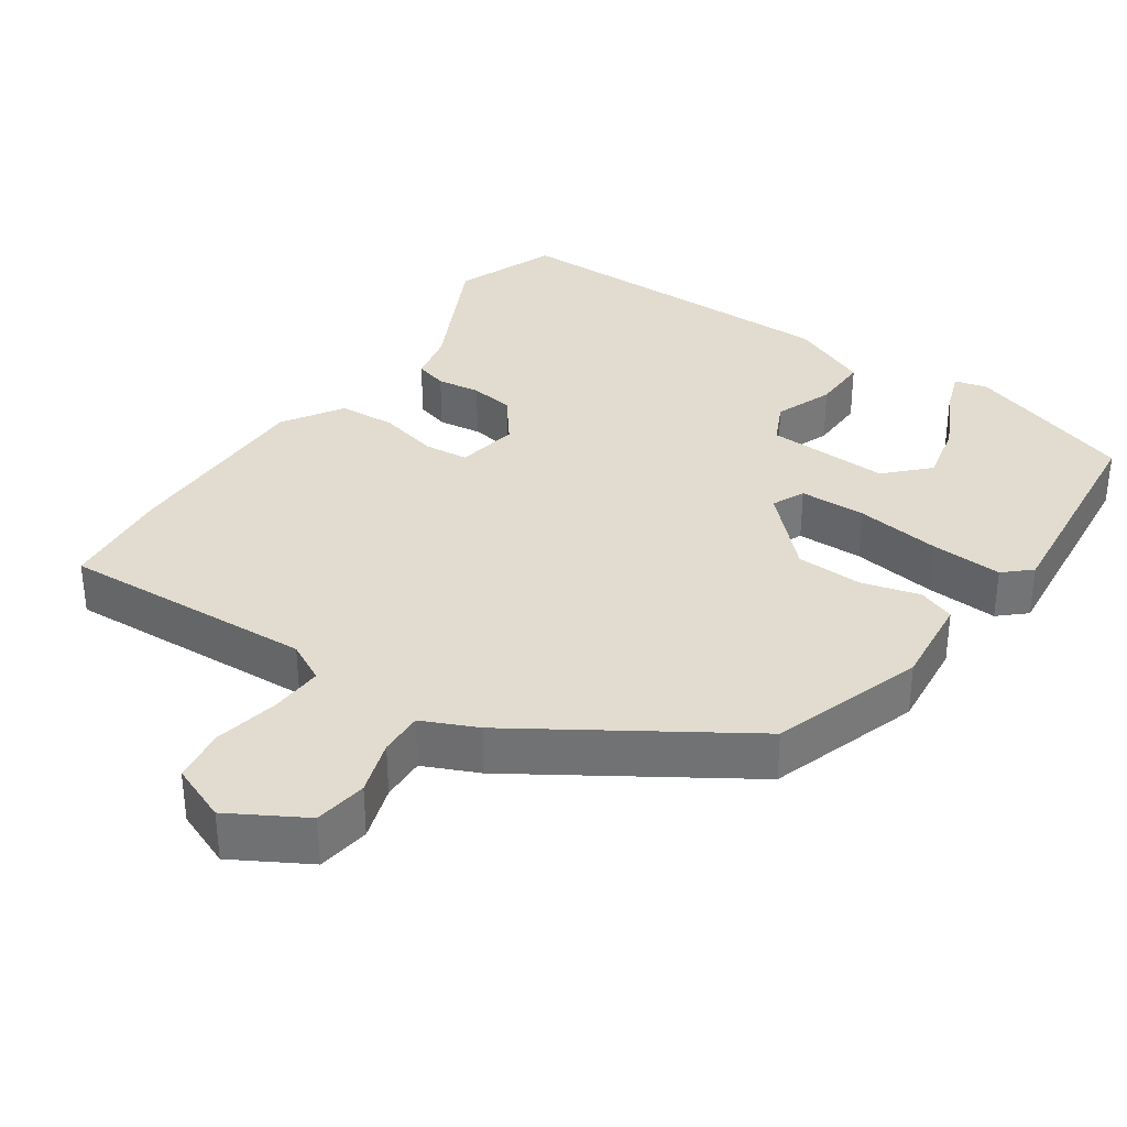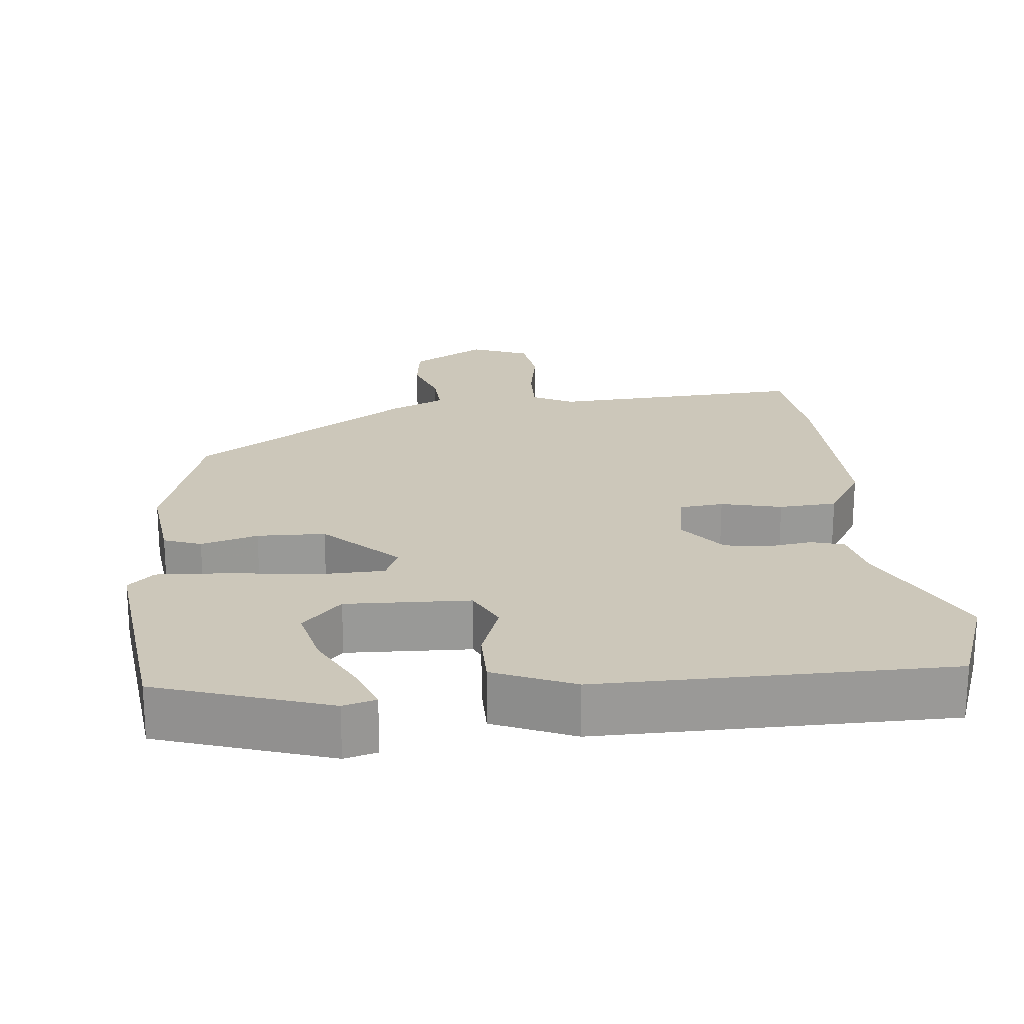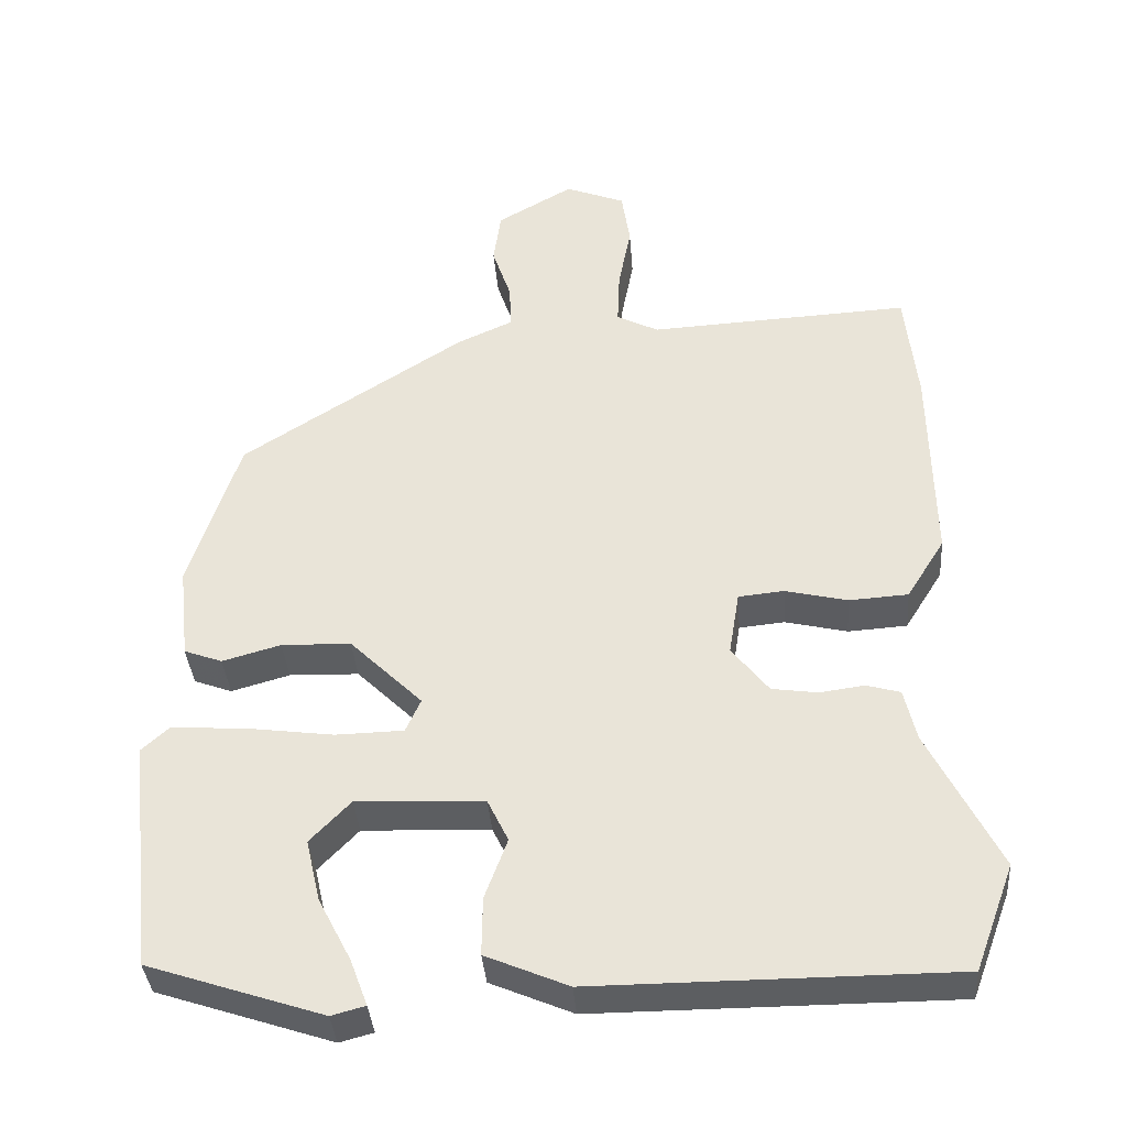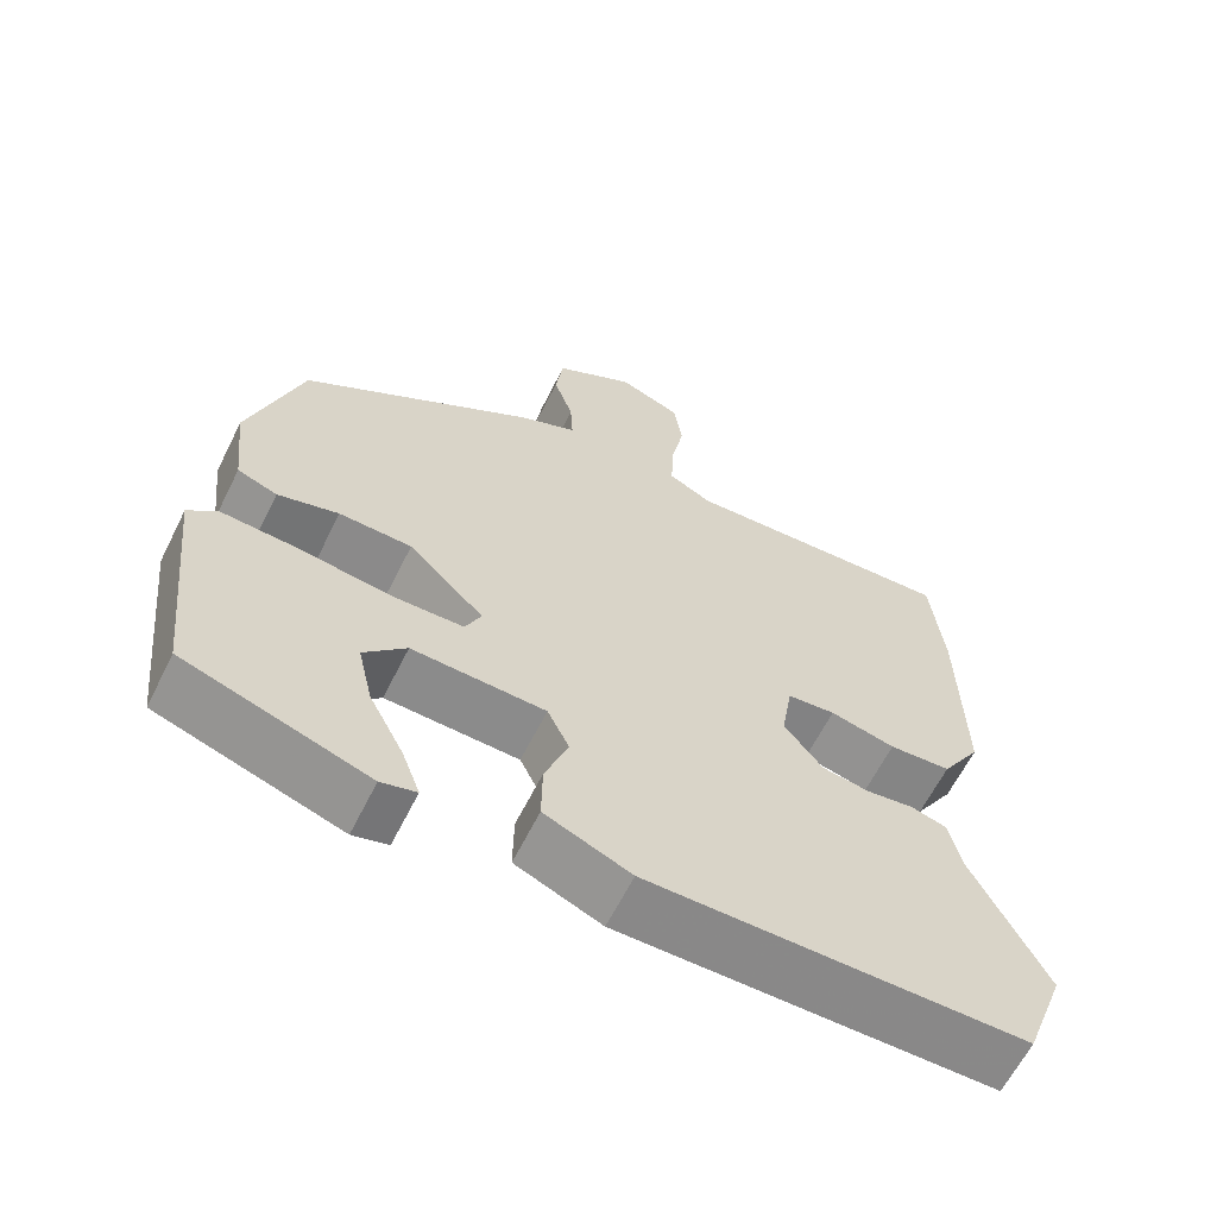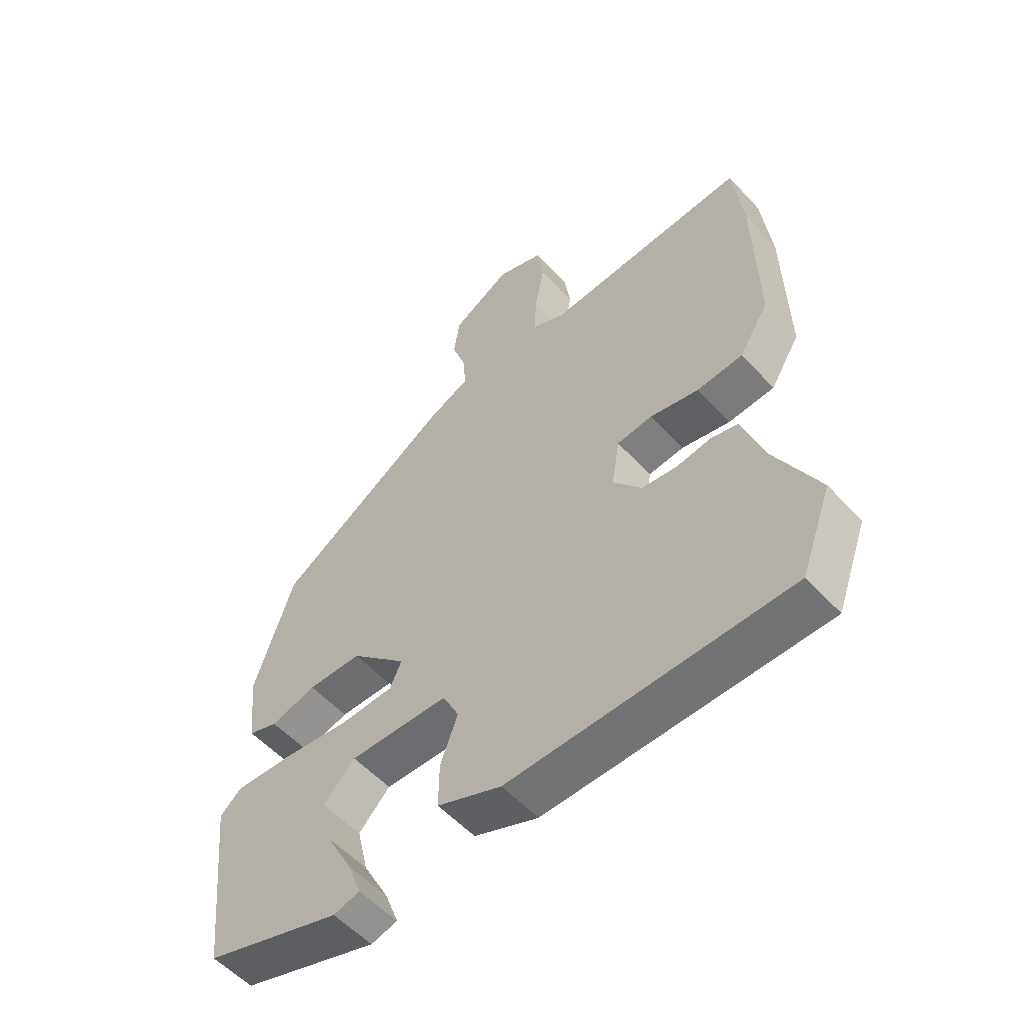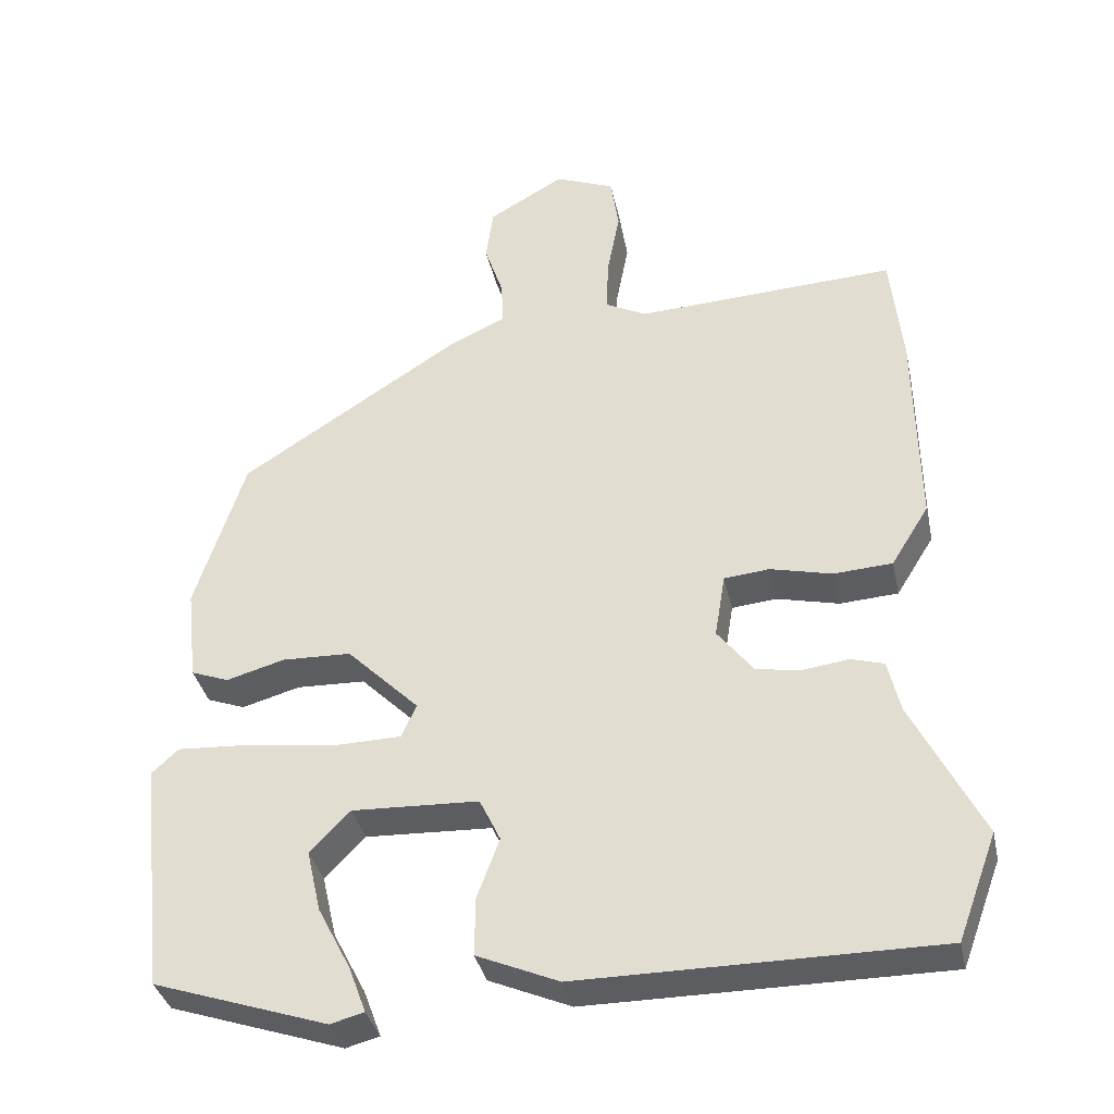
<metadata>
{"format":"obj","ext":"obj","renderer":"f3d","projection":"perspective","resolution":1024,"background":"white","views":[{"elev":34.3,"azim":34.7,"up":"+Y"},{"elev":21.5,"azim":173.9,"up":"+Y"},{"elev":-37.4,"azim":-175.6,"up":"+Z"},{"elev":-63.0,"azim":153.5,"up":"+Z"},{"elev":-55.8,"azim":-138.0,"up":"+Z"},{"elev":-36.0,"azim":-167.9,"up":"+Z"}]}
</metadata>
<code>
v -0.51 0.07 0.406
v -0.494 0.07 0.559
v -0.144 0.07 0.541
v -0.088 0.07 0.57
v -0.091 0.07 0.643
v -0.108 0.07 0.732
v -0.097 0.07 0.807
v -0.017 0.07 0.839
v 0.085 0.07 0.78
v 0.095 0.07 0.707
v 0.07 0.07 0.632
v 0.067 0.07 0.571
v 0.142 0.07 0.537
v 0.441 0.07 0.344
v 0.508 0.07 0.135
v 0.494 0.07 0.009
v 0.443 0.07 -0.01
v 0.365 0.07 0.012
v 0.272 0.07 0.009
v 0.175 0.07 -0.087
v 0.195 0.07 -0.132
v 0.286 0.07 -0.134
v 0.403 0.07 -0.118
v 0.502 0.07 -0.112
v 0.538 0.07 -0.145
v 0.504 0.07 -0.456
v 0.27 0.07 -0.534
v 0.225 0.07 -0.522
v 0.248 0.07 -0.46
v 0.292 0.07 -0.375
v 0.311 0.07 -0.292
v 0.257 0.07 -0.236
v 0.087 0.07 -0.243
v 0.059 0.07 -0.301
v 0.089 0.07 -0.382
v 0.09 0.07 -0.46
v -0.02 0.07 -0.507
v -0.498 0.07 -0.506
v -0.551 0.07 -0.364
v -0.457 0.07 -0.176
v -0.441 0.07 -0.106
v -0.396 0.07 -0.093
v -0.336 0.07 -0.101
v -0.275 0.07 -0.092
v -0.226 0.07 -0.029
v -0.24 0.07 0.057
v -0.301 0.07 0.063
v -0.384 0.07 0.043
v -0.463 0.07 0.048
v -0.514 0.07 0.13
v -0.51 0 0.406
v -0.494 0 0.559
v -0.144 0 0.541
v -0.088 0 0.57
v -0.091 0 0.643
v -0.108 0 0.732
v -0.097 0 0.807
v -0.017 0 0.839
v 0.085 0 0.78
v 0.095 0 0.707
v 0.07 0 0.632
v 0.067 0 0.571
v 0.142 0 0.537
v 0.441 0 0.344
v 0.508 0 0.135
v 0.494 0 0.009
v 0.443 0 -0.01
v 0.365 0 0.012
v 0.272 0 0.009
v 0.175 0 -0.087
v 0.195 0 -0.132
v 0.286 0 -0.134
v 0.403 0 -0.118
v 0.502 0 -0.112
v 0.538 0 -0.145
v 0.504 0 -0.456
v 0.27 0 -0.534
v 0.225 0 -0.522
v 0.248 0 -0.46
v 0.292 0 -0.375
v 0.311 0 -0.292
v 0.257 0 -0.236
v 0.087 0 -0.243
v 0.059 0 -0.301
v 0.089 0 -0.382
v 0.09 0 -0.46
v -0.02 0 -0.507
v -0.498 0 -0.506
v -0.551 0 -0.364
v -0.457 0 -0.176
v -0.441 0 -0.106
v -0.396 0 -0.093
v -0.336 0 -0.101
v -0.275 0 -0.092
v -0.226 0 -0.029
v -0.24 0 0.057
v -0.301 0 0.063
v -0.384 0 0.043
v -0.463 0 0.048
v -0.514 0 0.13
f 47 48 49 50
f 46 47 50 1
f 40 41 42 43
f 40 43 44
f 39 40 44
f 38 39 44
f 37 38 44 45
f 34 35 36 37
f 27 28 29 30
f 27 30 31
f 26 27 31
f 25 26 31 32
f 22 23 24 25
f 21 22 25 32
f 15 16 17 18
f 15 18 19
f 12 13 14 15
f 12 15 19
f 8 9 10 11
f 8 11 12
f 5 6 7 8
f 4 5 8 12
f 3 4 12 19
f 46 1 2 3
f 34 37 45 46
f 33 34 46 3
f 21 32 33
f 20 21 33 3
f 3 19 20
f 100 99 98 97
f 51 100 97 96
f 93 92 91 90
f 94 93 90
f 94 90 89
f 94 89 88
f 95 94 88 87
f 87 86 85 84
f 80 79 78 77
f 81 80 77
f 81 77 76
f 82 81 76 75
f 75 74 73 72
f 82 75 72 71
f 68 67 66 65
f 69 68 65
f 65 64 63 62
f 69 65 62
f 61 60 59 58
f 62 61 58
f 58 57 56 55
f 62 58 55 54
f 69 62 54 53
f 53 52 51 96
f 96 95 87 84
f 53 96 84 83
f 83 82 71
f 53 83 71 70
f 70 69 53
f 1 51 52 2
f 2 52 53 3
f 3 53 54 4
f 4 54 55 5
f 5 55 56 6
f 6 56 57 7
f 7 57 58 8
f 8 58 59 9
f 9 59 60 10
f 10 60 61 11
f 11 61 62 12
f 12 62 63 13
f 13 63 64 14
f 14 64 65 15
f 15 65 66 16
f 16 66 67 17
f 17 67 68 18
f 18 68 69 19
f 19 69 70 20
f 20 70 71 21
f 21 71 72 22
f 22 72 73 23
f 23 73 74 24
f 24 74 75 25
f 25 75 76 26
f 26 76 77 27
f 27 77 78 28
f 28 78 79 29
f 29 79 80 30
f 30 80 81 31
f 31 81 82 32
f 32 82 83 33
f 33 83 84 34
f 34 84 85 35
f 35 85 86 36
f 36 86 87 37
f 37 87 88 38
f 38 88 89 39
f 39 89 90 40
f 40 90 91 41
f 41 91 92 42
f 42 92 93 43
f 43 93 94 44
f 44 94 95 45
f 45 95 96 46
f 46 96 97 47
f 47 97 98 48
f 48 98 99 49
f 49 99 100 50
f 50 100 51 1

</code>
